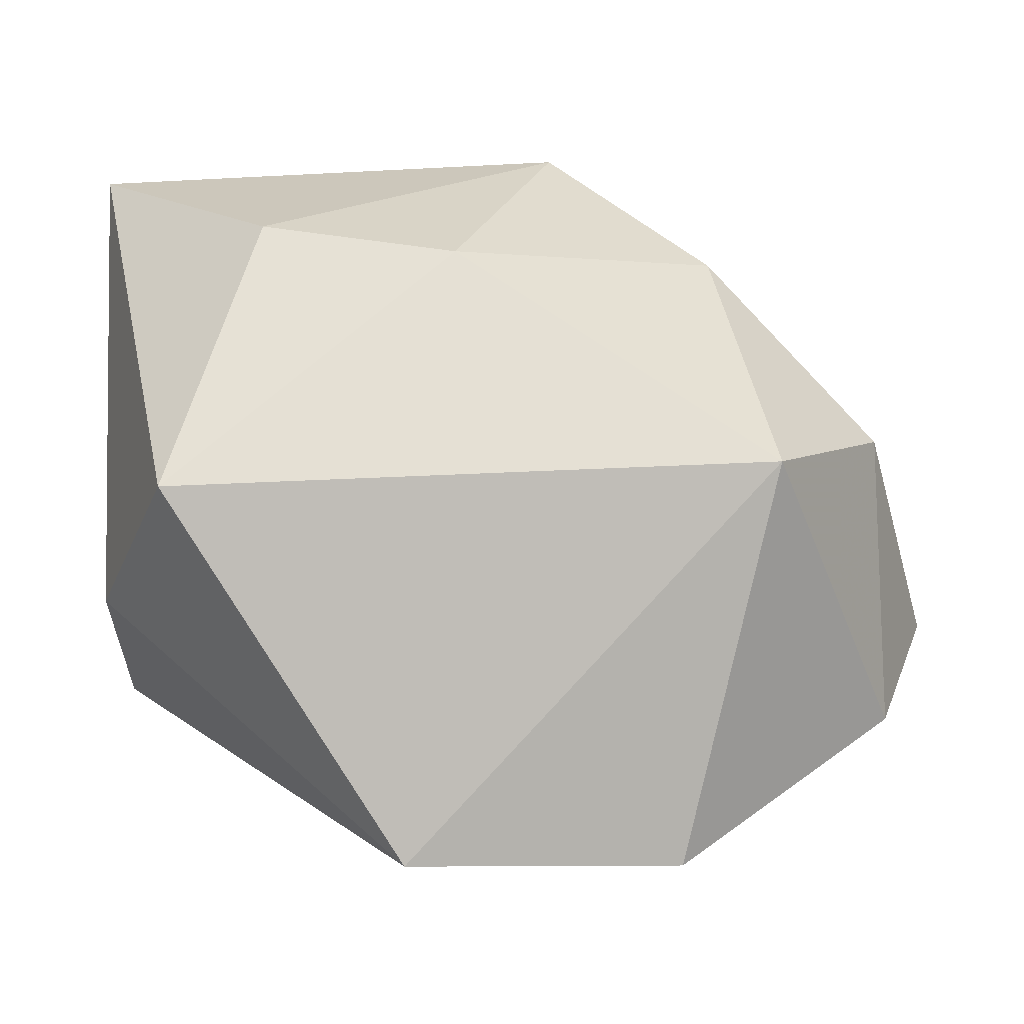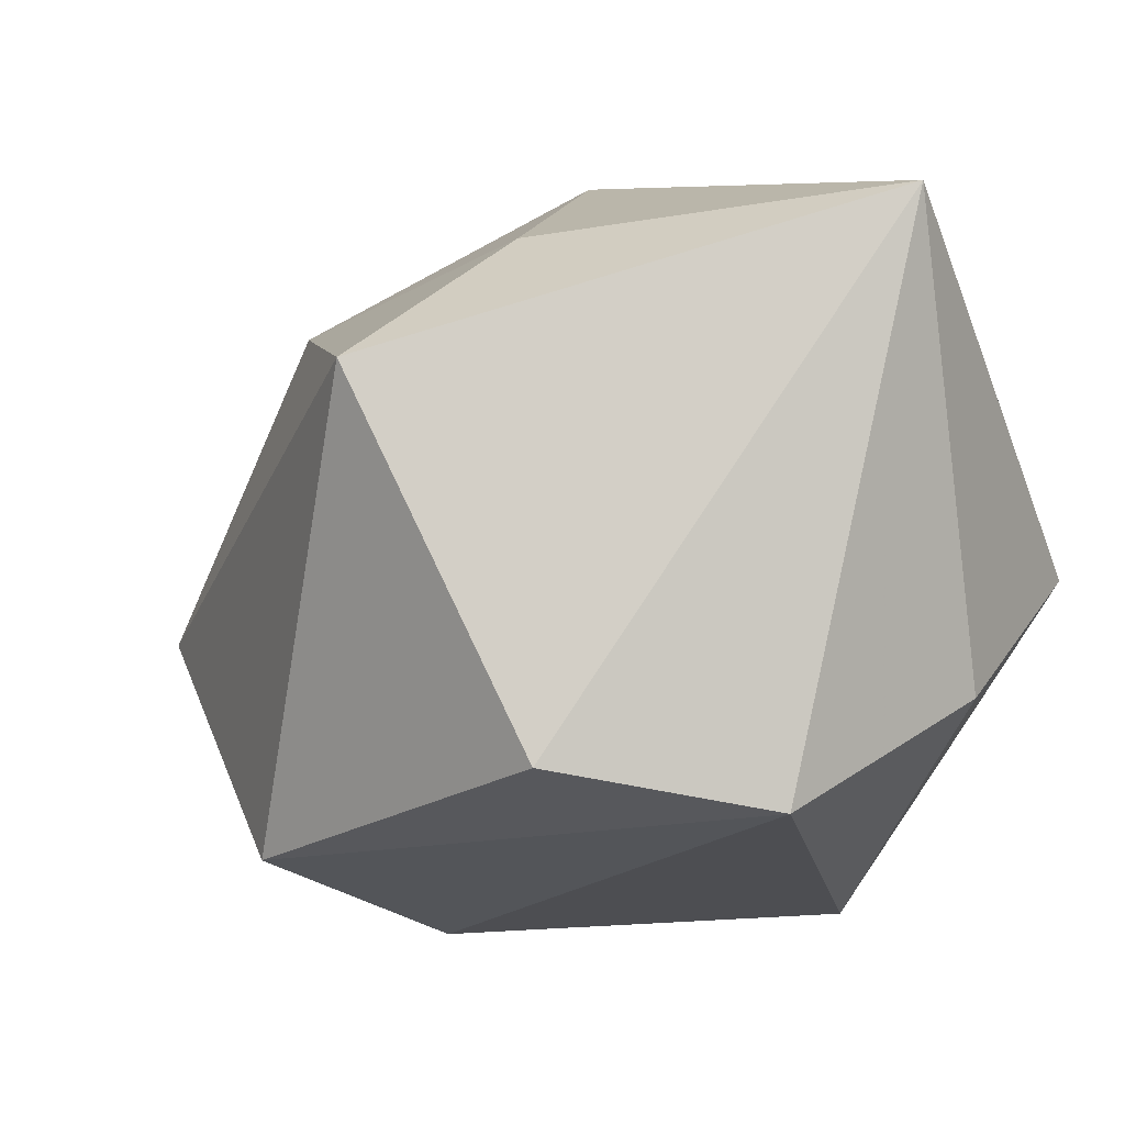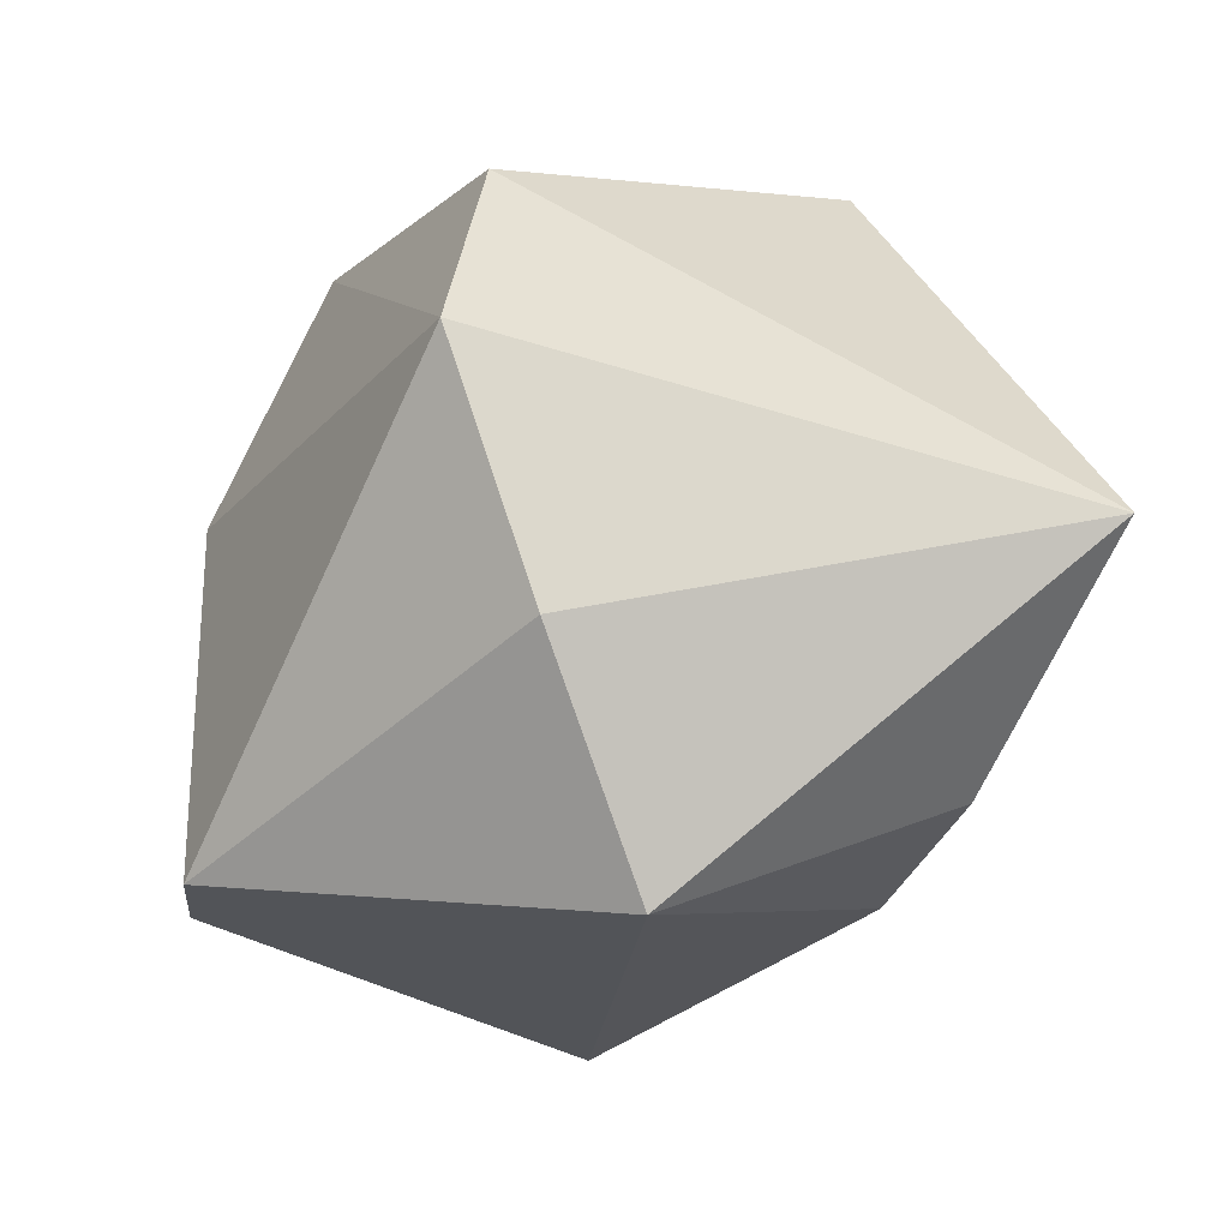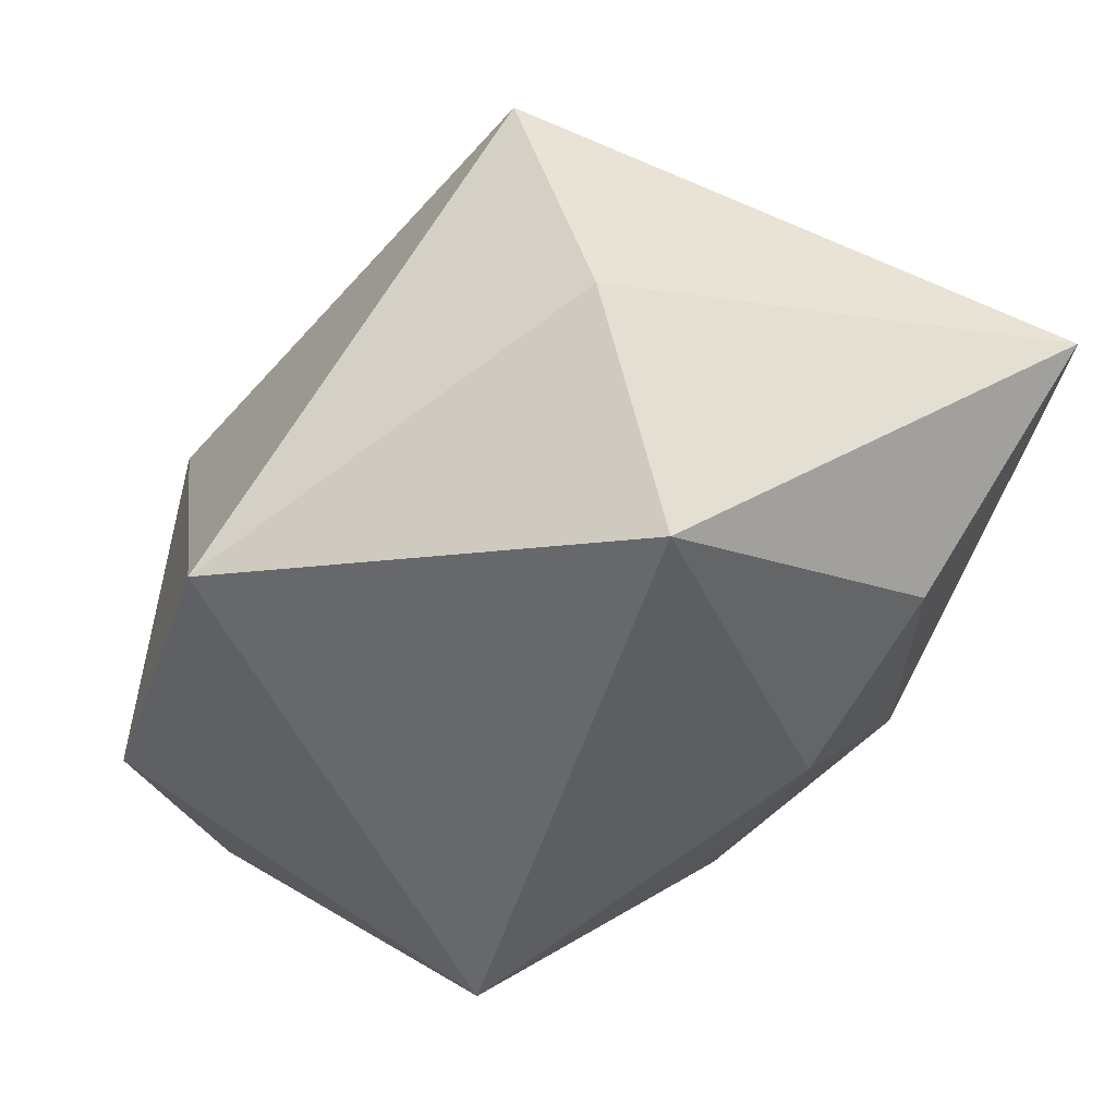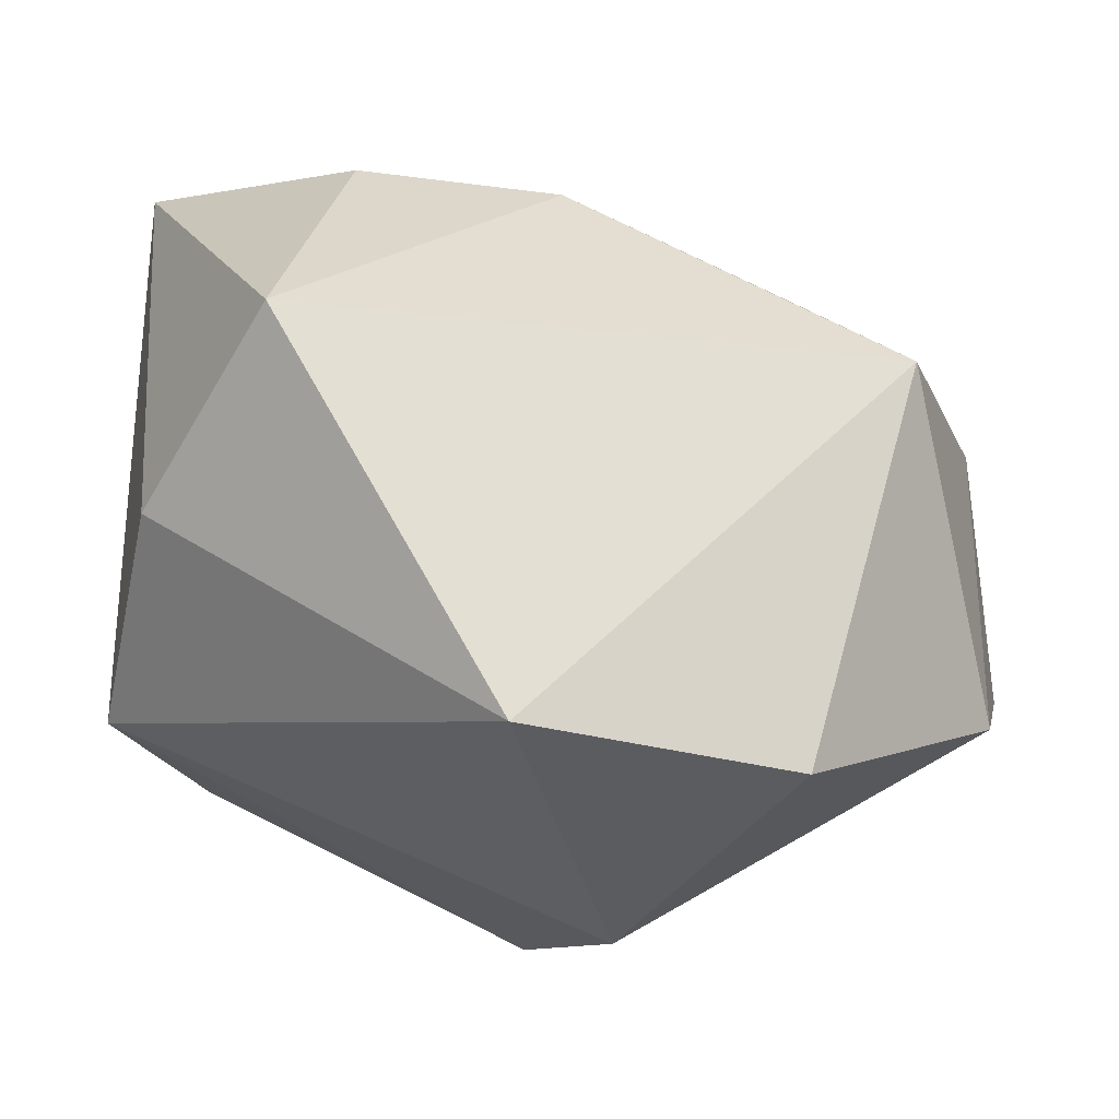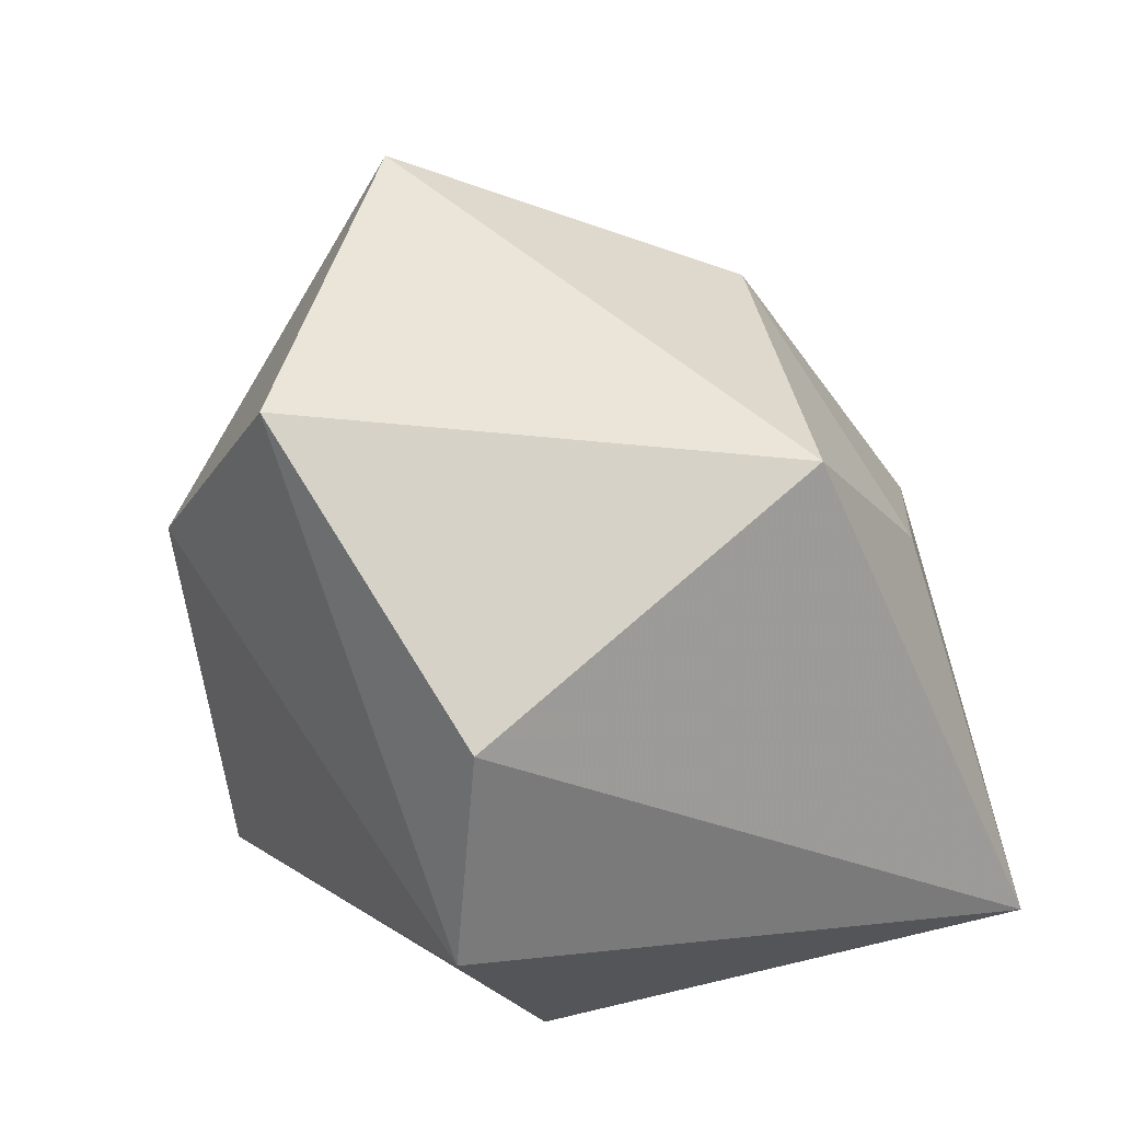
<metadata>
{"format":"obj","ext":"obj","renderer":"f3d","projection":"perspective","resolution":1024,"background":"white","views":[{"elev":-6.4,"azim":-179.3,"up":"+Y"},{"elev":3.8,"azim":51.8,"up":"+Y"},{"elev":-19.6,"azim":82.9,"up":"+Z"},{"elev":-50.8,"azim":71.0,"up":"+Z"},{"elev":-34.8,"azim":168.9,"up":"+Y"},{"elev":61.8,"azim":77.4,"up":"+Z"}]}
</metadata>
<code>
v -0.04299 0.007266 -0.01581
v -0.006789 -0.02617 0.03763
v -0.04128 -0.008372 0.02692
v -0.02159 -0.0375 -0.02426
v 0.001708 0.02576 -0.02709
v -0.04981 -0.01149 0.0007579
v 0.0309 0.0001512 -0.03549
v -0.02538 0.02693 -0.01433
v 0.006614 -0.0375 -0.02805
v -0.04434 -0.02227 -0.01089
v 0.02226 0.02946 -0.02273
v 0.04088 -0.01811 0.01162
v -0.02203 0.02504 0.02203
v -0.008121 0.04111 -0.004491
v 0.04216 0.03902 -0.003304
v 0.01128 0.02284 0.04043
v 0.009687 0.03438 0.01857
v 0.02924 -0.01346 0.03183
v 0.03988 -0.009596 -0.01346
v -0.01114 -0.0375 0.01207
v -0.03111 0.002564 -0.03549
f 18 15 16
f 15 7 11
f 18 16 2
f 2 16 3
f 21 4 10
f 21 7 9
f 9 4 21
f 15 11 14
f 6 10 3
f 18 2 12
f 12 15 18
f 3 16 13
f 5 14 11
f 5 7 21
f 5 11 7
f 17 16 15
f 15 14 17
f 17 13 16
f 14 13 17
f 19 9 7
f 19 12 9
f 19 7 15
f 15 12 19
f 20 12 2
f 9 12 20
f 4 9 20
f 20 10 4
f 20 2 3
f 3 10 20
f 1 6 3
f 3 13 1
f 21 10 1
f 10 6 1
f 8 13 14
f 8 1 13
f 21 1 8
f 8 5 21
f 14 5 8

</code>
